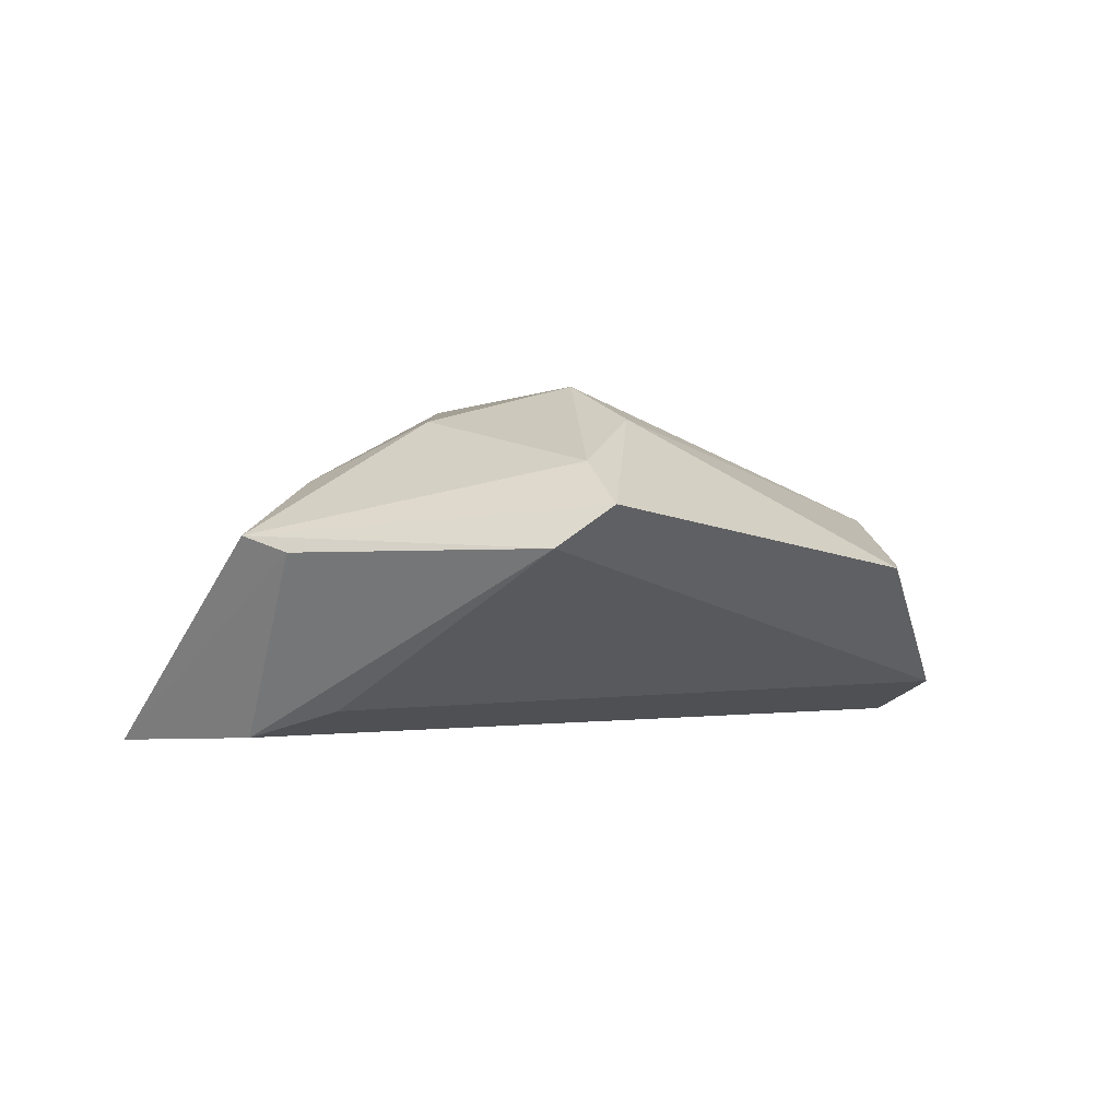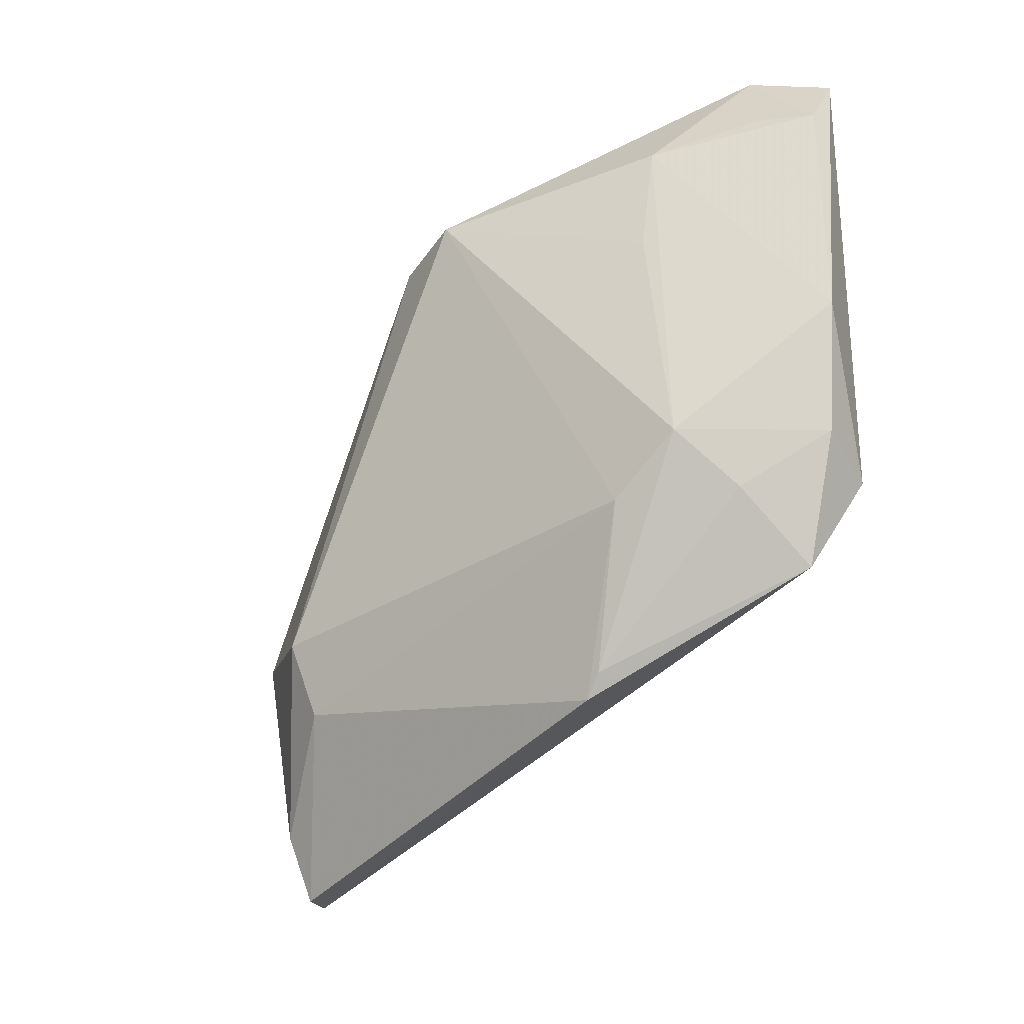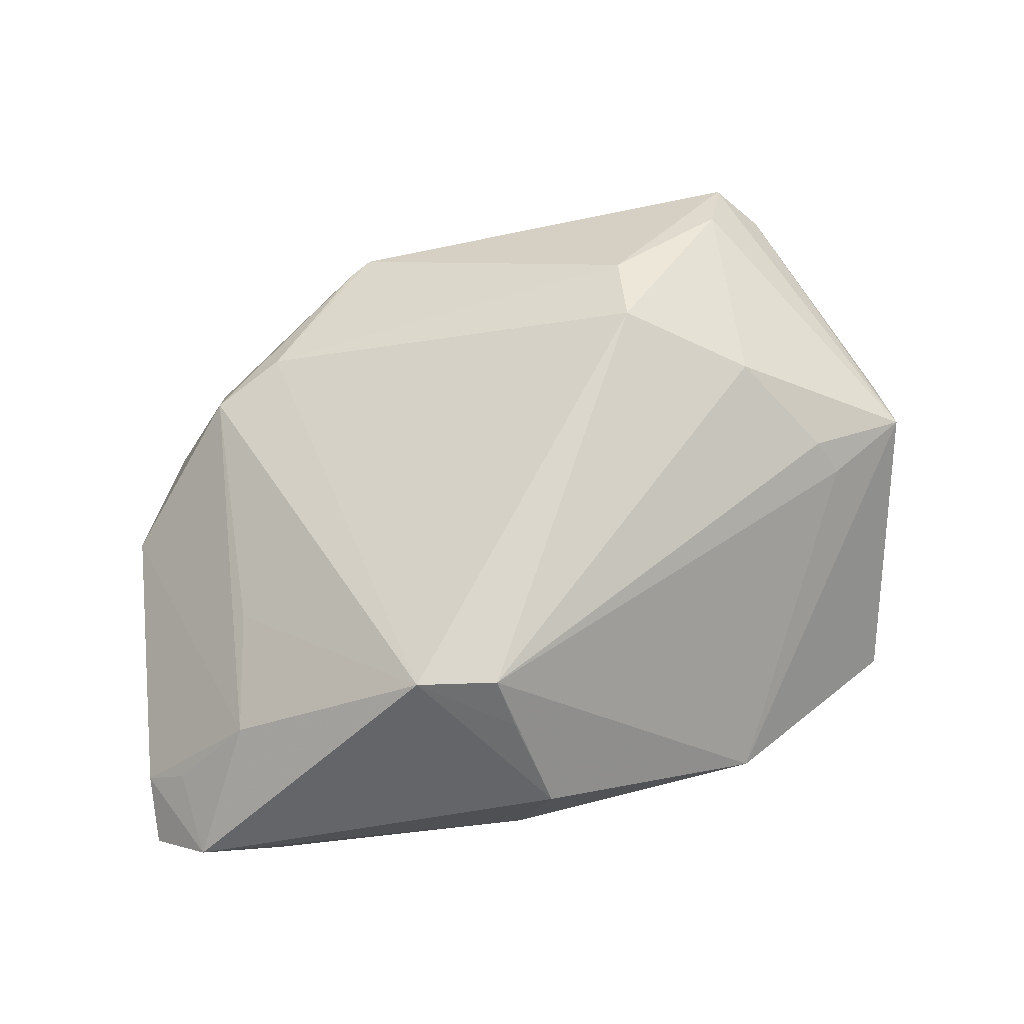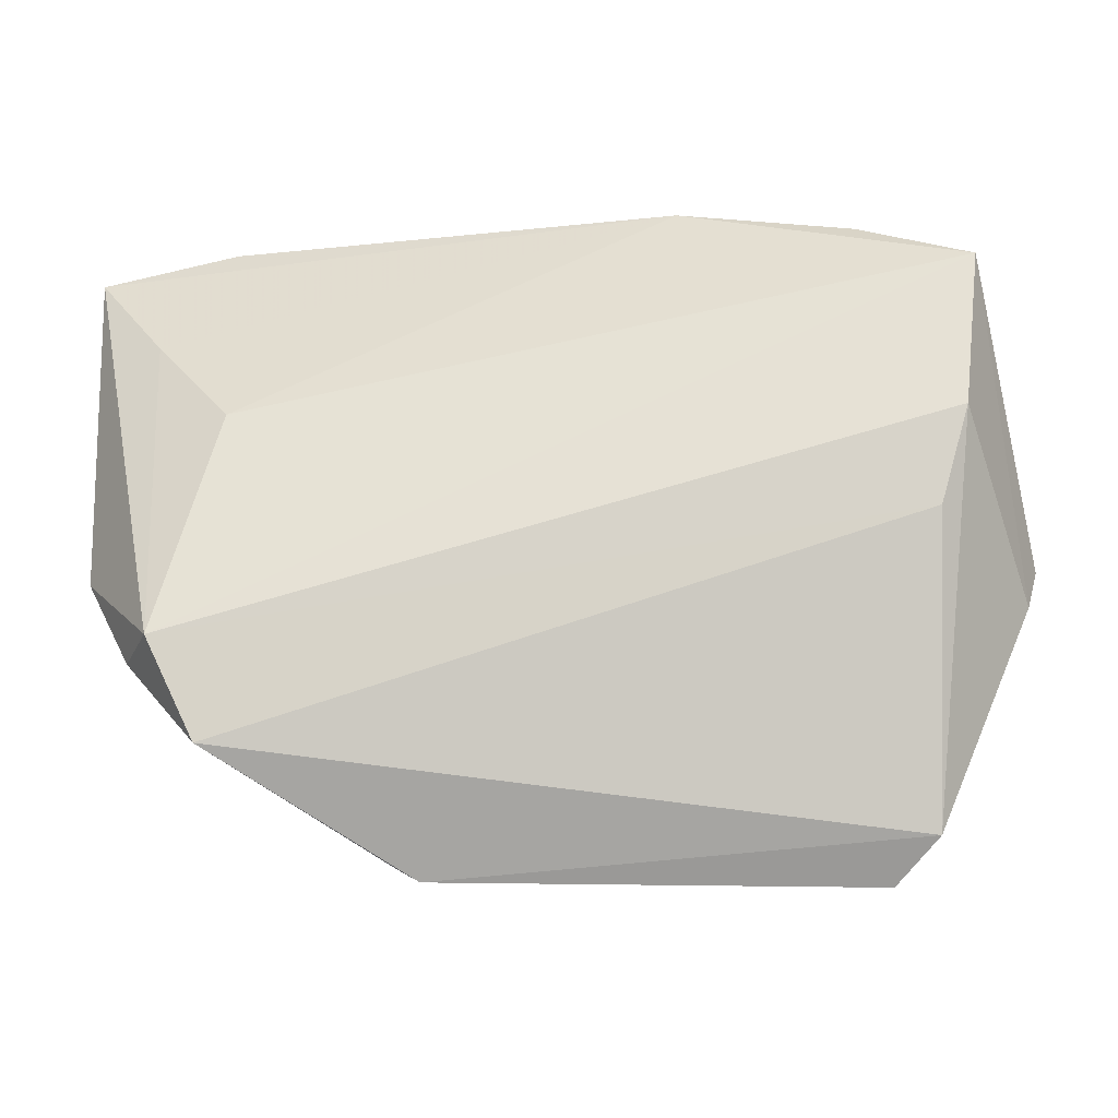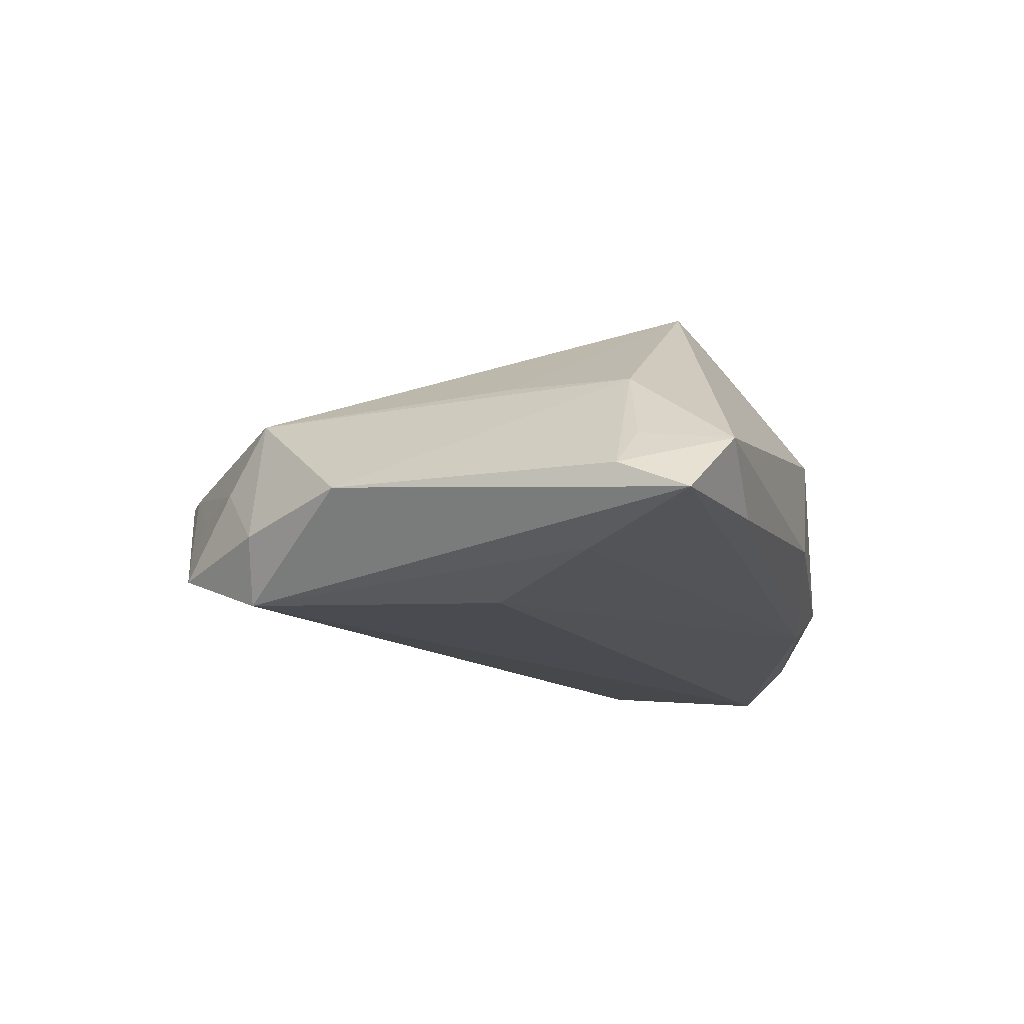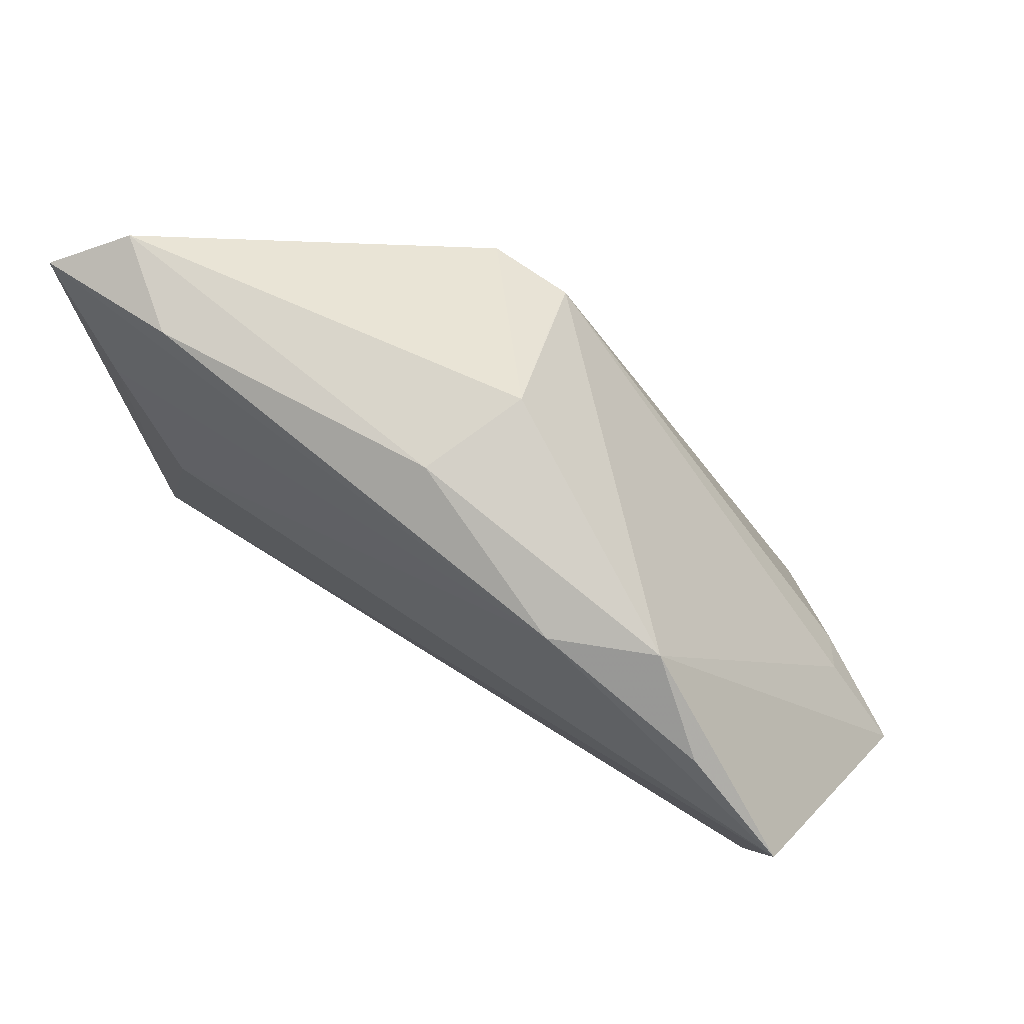
<metadata>
{"format":"obj","ext":"obj","renderer":"f3d","projection":"perspective","resolution":1024,"background":"white","views":[{"elev":1.7,"azim":-47.1,"up":"+Z"},{"elev":-44.2,"azim":58.5,"up":"+Y"},{"elev":71.7,"azim":171.8,"up":"+Z"},{"elev":-34.1,"azim":-172.6,"up":"+Y"},{"elev":-14.6,"azim":106.5,"up":"+Z"},{"elev":76.1,"azim":-145.1,"up":"+Y"}]}
</metadata>
<code>
v 0.04591 0.02063 -0.01465
v -0.04619 0.0002741 0.009288
v 0.02983 -0.02808 0.007911
v 0.01581 0.02567 0.02321
v 0.005581 0.02675 0.02297
v 0.05021 0.02768 -0.002506
v -0.05656 -0.00659 0.006914
v -0.04915 0.001319 -0.01664
v -0.01909 -0.0214 0.02415
v 0.0485 0.0385 -0.003612
v -0.02881 0.03604 -0.008866
v 0.03732 -0.03407 -0.01341
v 0.0555 0.03469 -0.01084
v -0.03842 0.02954 -0.01541
v -0.04529 -0.009748 -0.01309
v 0.03844 0.03804 -0.01072
v 0.04055 0.02459 0.00729
v -0.01948 -0.0305 0.0201
v -0.01722 0.03515 -0.01435
v 0.00434 0.03978 -0.006908
v 0.05357 -0.00827 -0.007157
v 0.02972 -0.03576 -0.003711
v 0.04678 -0.02167 -0.01058
v 0.003846 0.03136 0.01687
v -0.03705 -0.04446 0.01043
v 0.03889 -0.028 -0.002904
v 0.0357 0.006866 -0.0182
v -0.03436 -0.01306 0.01983
v -0.04257 -0.0407 0.005811
v 0.0001298 0.03963 0.005798
v 0.01767 -0.04246 0.002704
v 0.01485 -0.04446 0.002413
v 0.0384 0.008931 0.008013
v 0.03883 -0.0234 0.005802
v -0.05504 -0.01248 0.005112
v 0.04255 -0.02273 -0.0182
v -0.05193 0.02181 -0.0182
v -0.04358 -0.002925 0.01293
v -0.03461 -0.03803 0.01507
v 0.05541 0.02633 -0.007321
f 17 10 4
f 7 28 38
f 37 36 8
f 7 11 37
f 21 17 34
f 35 29 7
f 8 29 35
f 7 37 35
f 35 37 8
f 39 28 7
f 39 9 28
f 18 9 39
f 4 10 30
f 40 17 21
f 36 37 27
f 19 27 37
f 33 17 4
f 4 34 33
f 33 34 17
f 7 29 25
f 25 39 7
f 18 39 25
f 15 29 8
f 15 12 29
f 8 36 15
f 36 12 15
f 21 34 23
f 23 36 21
f 23 12 36
f 5 38 28
f 5 30 11
f 5 9 4
f 28 9 5
f 20 10 16
f 20 30 10
f 11 30 20
f 16 19 20
f 20 19 11
f 10 17 6
f 6 40 10
f 17 40 6
f 21 36 13
f 13 40 21
f 16 10 13
f 10 40 13
f 13 19 16
f 14 37 11
f 11 19 14
f 14 19 37
f 29 12 32
f 32 25 29
f 18 25 32
f 26 23 34
f 12 23 26
f 4 30 24
f 24 5 4
f 30 5 24
f 2 11 7
f 2 5 11
f 7 38 2
f 38 5 2
f 36 27 1
f 1 13 36
f 27 19 1
f 19 13 1
f 18 32 3
f 3 9 18
f 4 9 3
f 3 34 4
f 31 32 12
f 31 26 34
f 34 3 31
f 31 3 32
f 12 26 22
f 22 31 12
f 26 31 22

</code>
